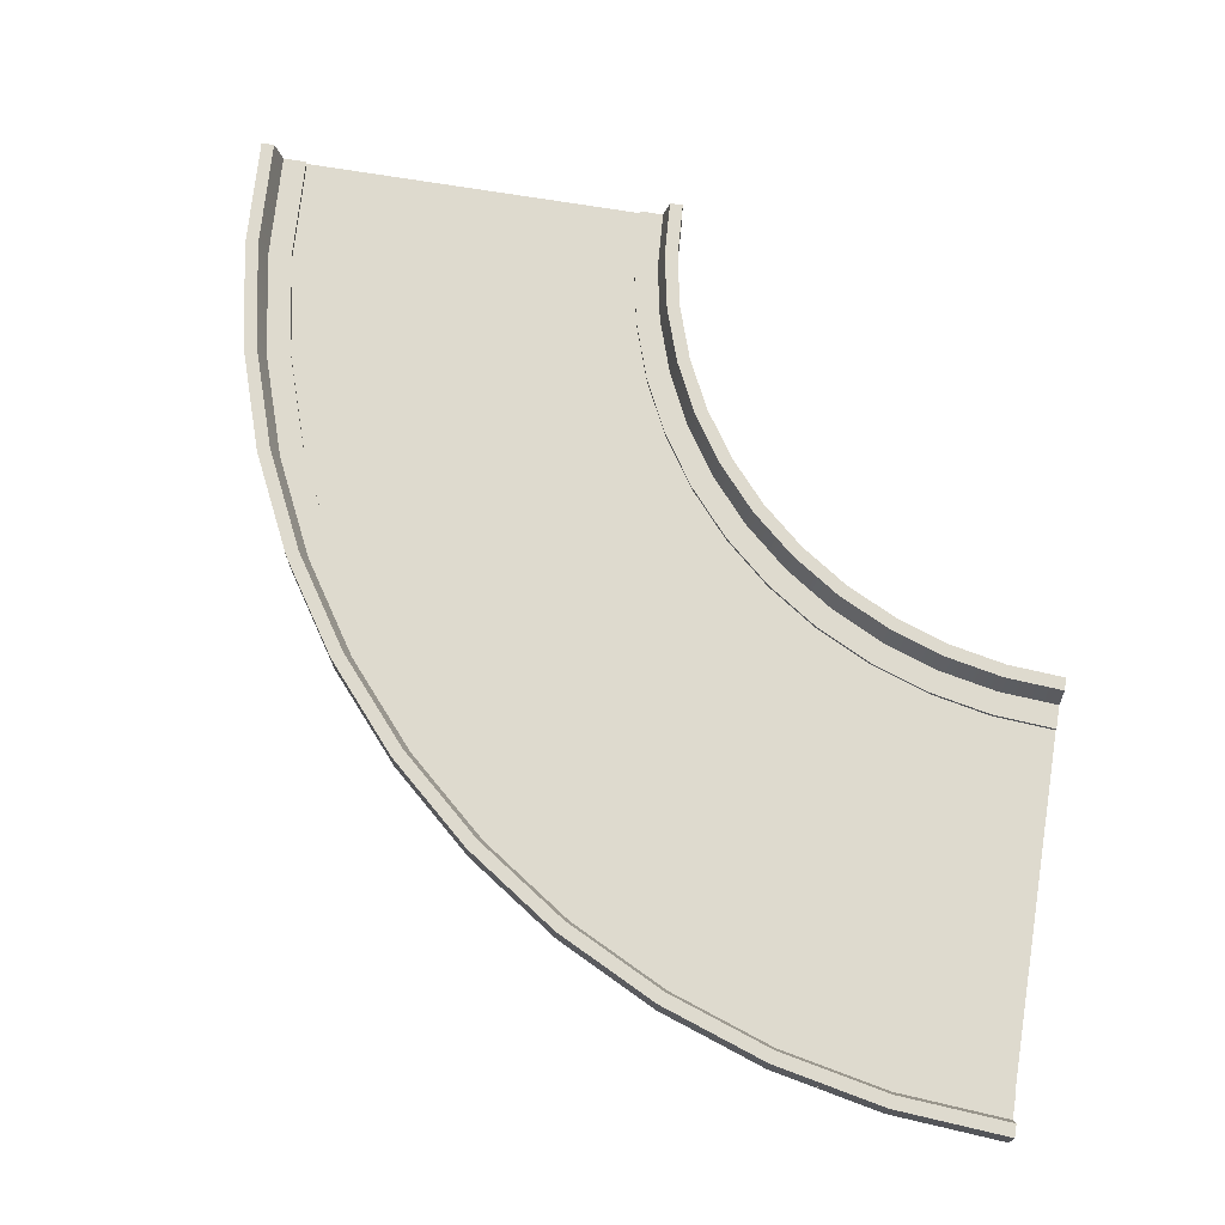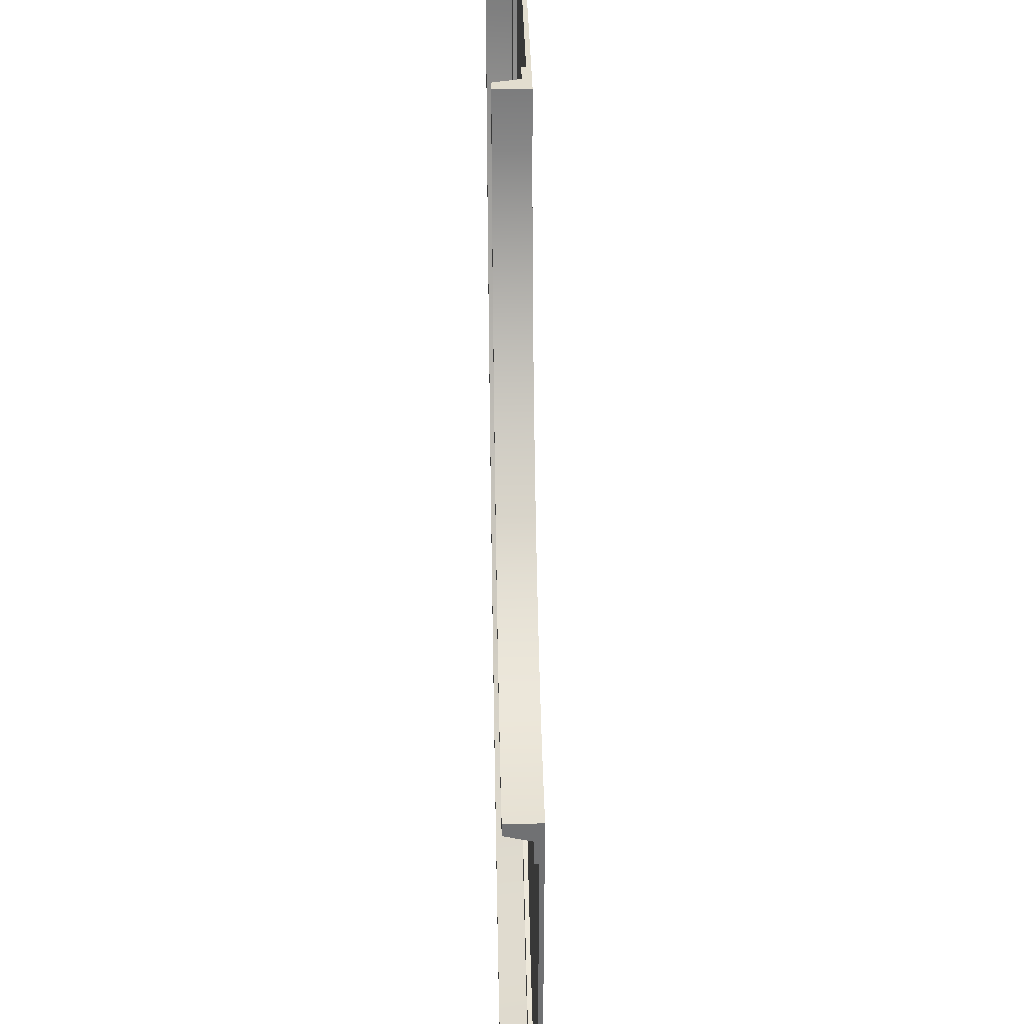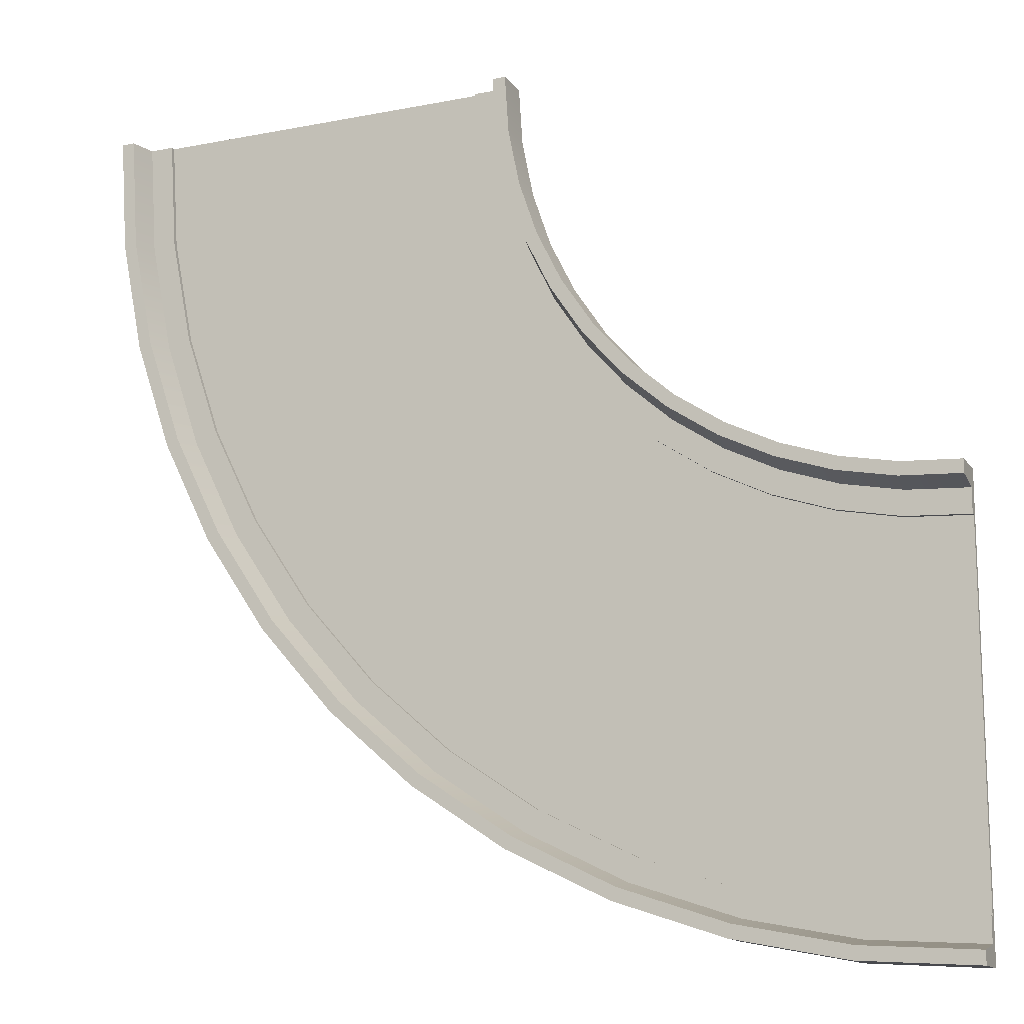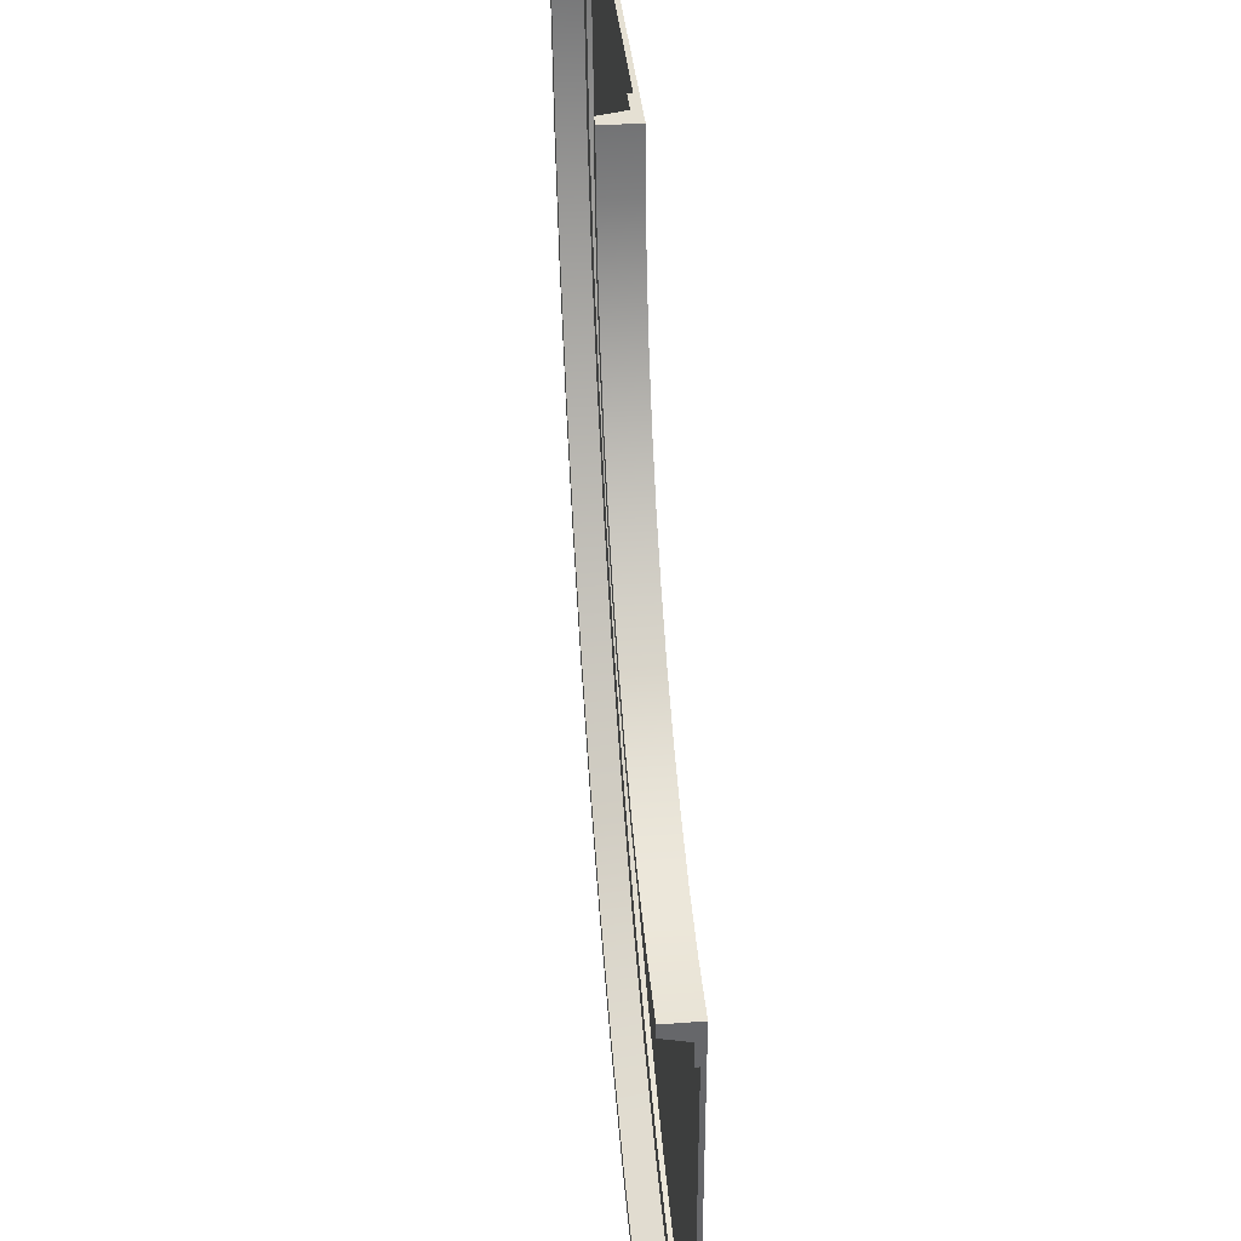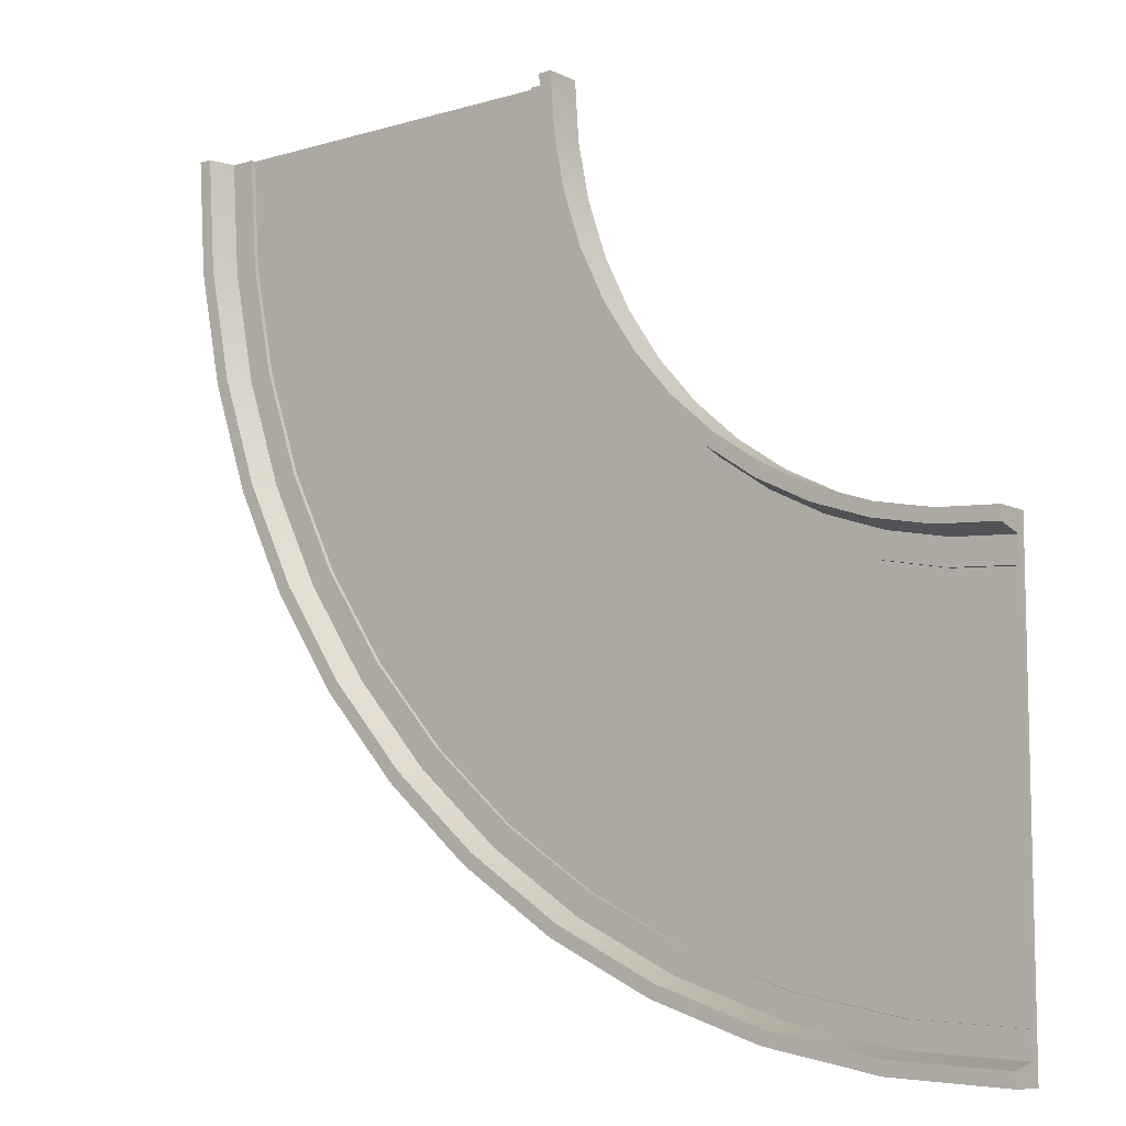
<metadata>
{"format":"obj","ext":"obj","renderer":"f3d","projection":"perspective","resolution":1024,"background":"white","views":[{"elev":71.2,"azim":-170.6,"up":"+Y"},{"elev":35.0,"azim":-91.2,"up":"+Z"},{"elev":-14.3,"azim":-156.6,"up":"+Z"},{"elev":38.2,"azim":-95.4,"up":"+Z"},{"elev":-9.1,"azim":-141.7,"up":"+Z"}]}
</metadata>
<code>
o road_curve
v 0 -0 1
v 0.9829 -0 0.7389
v 1 -0 1
v 0.9319 -0 0.4824
v 0.8478 -0 0.2346
v 0.7321 0 0
v 0.5867 0 -0.2175
v 0.4142 0 -0.4142
v 0.2175 0 -0.5867
v 0 0 -0.7321
v -0.008555 -0 0.8695
v -0.2346 0 -0.8478
v -0.03407 -0 0.7412
v -0.07612 -0 0.6173
v -0.134 -0 0.5
v -0.2066 -0 0.3912
v -0.2929 -0 0.2929
v -0.4824 0 -0.9319
v -0.3912 -0 0.2066
v -0.5 -0 0.134
v -0.7389 0 -0.9829
v -0.6173 -0 0.07612
v -0.7412 -0 0.03407
v -1 0 -1
v -0.8695 -0 0.008555
v -1 0 0
v -1 0.02 -1
v -0.7389 0.02 -0.9829
v -0.4824 0.02 -0.9319
v -0.2346 0.02 -0.8478
v 0 0.02 -0.7321
v 0.2175 0.02 -0.5867
v 0.4142 0.02 -0.4142
v 0.5867 0.02 -0.2175
v 0.7321 0.02 0
v 0.8478 0.02 0.2346
v 0.9319 0.02 0.4824
v 0.9829 0.02 0.7389
v 1 0.02 1
v -0.008555 0.02 0.8695
v 0 0.02 1
v -0.03407 0.02 0.7412
v -0.07612 0.02 0.6173
v -0.134 0.02 0.5
v -0.2066 0.02 0.3912
v -0.2929 0.02 0.2929
v -0.3912 0.02 0.2066
v -0.5 0.02 0.134
v -0.6173 0.02 0.07612
v -0.7412 0.02 0.03407
v -0.8695 0.02 0.008555
v -1 0.02 0
v 0.9 0.02 1
v 0.8837 0.02 0.752
v 0.8353 0.02 0.5082
v 0.7554 0.02 0.2729
v 0.6454 0.02 0.05
v 0.5074 0.02 -0.1566
v 0.3435 0.02 -0.3435
v 0.1566 0.02 -0.5074
v -0.05 0.02 -0.6454
v -0.2729 0.02 -0.7554
v -0.5082 0.02 -0.8353
v -0.752 0.02 -0.8837
v -1 0.02 -0.9
v -1 0.01 -0.9
v -0.752 0.01 -0.8837
v -0.5082 0.01 -0.8353
v -0.2729 0.01 -0.7554
v -0.05 0.01 -0.6454
v 0.1566 0.01 -0.5074
v 0.3435 0.01 -0.3435
v 0.5074 0.01 -0.1566
v 0.6454 0.01 0.05
v 0.7554 0.01 0.2729
v 0.8353 0.01 0.5082
v 0.8837 0.01 0.752
v 0.9 0.01 1
v 0.09059 0.02 0.8564
v 0.1 0.02 1
v 0.06252 0.02 0.7153
v 0.01627 0.02 0.579
v -0.04737 0.02 0.45
v -0.1273 0.02 0.3304
v -0.2222 0.02 0.2222
v -0.3304 0.02 0.1273
v -0.45 0.02 0.04737
v -0.579 0.02 -0.01627
v -0.7153 0.02 -0.06252
v -0.8564 0.02 -0.09059
v -1 0.02 -0.1
v 0.09059 0.01 0.8564
v 0.1 0.01 1
v 0.06252 0.01 0.7153
v 0.01627 0.01 0.579
v -0.04737 0.01 0.45
v -0.1273 0.01 0.3304
v -0.2222 0.01 0.2222
v -0.3304 0.01 0.1273
v -0.45 0.01 0.04737
v -0.579 0.01 -0.01627
v -0.7153 0.01 -0.06252
v -0.8564 0.01 -0.09059
v -1 0.01 -0.1
v 0.1897 0.01 0.8434
v 0.2 0.01 1
v 0.1591 0.01 0.6894
v 0.1087 0.01 0.5408
v 0.03923 0.01 0.4
v -0.04798 0.01 0.2695
v -0.1515 0.01 0.1515
v -0.2695 0.01 0.04798
v -0.4 0.01 -0.03923
v -0.5408 0.01 -0.1087
v -0.6894 0.01 -0.1591
v -0.8434 0.01 -0.1897
v -1 0.01 -0.2
v 0.8 0.01 1
v 0.7846 0.01 0.7651
v 0.7387 0.01 0.5341
v 0.663 0.01 0.3112
v 0.5588 0.01 0.1
v 0.428 0.01 -0.09577
v 0.2728 0.01 -0.2728
v 0.09577 0.01 -0.428
v -0.1 0.01 -0.5588
v -0.3112 0.01 -0.663
v -0.5341 0.01 -0.7387
v -0.7651 0.01 -0.7846
v -1 0.01 -0.8
v 0.51 0.01 1
v 0.49 0.01 1
v -1 0.01 -0.51
v -1 0.01 -0.49
v 0.4971 0.01 0.8029
v 0.4585 0.01 0.6092
v 0.3951 0.01 0.4221
v 0.3077 0.01 0.245
v 0.198 0.01 0.08077
v 0.06773 0.01 -0.06773
v -0.08077 0.01 -0.198
v -0.245 0.01 -0.3077
v -0.4221 0.01 -0.3951
v -0.6092 0.01 -0.4585
v -0.8029 0.01 -0.4971
v 0.4773 0.01 0.8055
v 0.4392 0.01 0.6144
v 0.3766 0.01 0.4298
v 0.2904 0.01 0.255
v 0.1821 0.01 0.09294
v 0.05359 0.01 -0.05359
v -0.09294 0.01 -0.1821
v -0.255 0.01 -0.2904
v -0.4298 0.01 -0.3766
v -0.6144 0.01 -0.4392
v -0.8055 0.01 -0.4773
g road_curve_road_curve_pavement
f 1 2 3
f 2 1 4
f 4 1 5
f 5 1 6
f 6 1 7
f 7 1 8
f 8 1 9
f 9 1 10
f 10 1 11
f 10 11 12
f 12 11 13
f 12 13 14
f 12 14 15
f 12 15 16
f 12 16 17
f 12 17 18
f 18 17 19
f 18 19 20
f 18 20 21
f 21 20 22
f 21 22 23
f 21 23 24
f 24 23 25
f 24 25 26
f 27 21 24
f 21 27 28
f 21 29 18
f 29 21 28
f 18 30 12
f 30 18 29
f 12 31 10
f 31 12 30
f 10 32 9
f 32 10 31
f 9 33 8
f 33 9 32
f 34 8 33
f 8 34 7
f 35 7 34
f 7 35 6
f 36 6 35
f 6 36 5
f 37 5 36
f 5 37 4
f 38 4 37
f 4 38 2
f 39 2 38
f 2 39 3
f 1 40 11
f 40 1 41
f 11 42 13
f 42 11 40
f 13 43 14
f 43 13 42
f 14 44 15
f 44 14 43
f 15 45 16
f 45 15 44
f 16 46 17
f 46 16 45
f 46 19 17
f 19 46 47
f 47 20 19
f 20 47 48
f 48 22 20
f 22 48 49
f 49 23 22
f 23 49 50
f 50 25 23
f 25 50 51
f 51 26 25
f 26 51 52
f 38 53 39
f 53 38 37
f 53 37 54
f 54 37 36
f 54 36 55
f 55 36 35
f 55 35 56
f 56 35 57
f 57 35 34
f 57 34 58
f 58 34 33
f 58 33 59
f 59 33 32
f 59 32 60
f 60 32 31
f 60 31 61
f 61 31 30
f 61 30 62
f 62 30 29
f 62 29 63
f 63 29 28
f 63 28 64
f 64 28 27
f 64 27 65
f 64 66 67
f 66 64 65
f 63 67 68
f 67 63 64
f 62 68 69
f 68 62 63
f 61 69 70
f 69 61 62
f 60 70 71
f 70 60 61
f 59 71 72
f 71 59 60
f 73 59 72
f 59 73 58
f 74 58 73
f 58 74 57
f 75 57 74
f 57 75 56
f 76 56 75
f 56 76 55
f 77 55 76
f 55 77 54
f 78 54 77
f 54 78 53
f 79 41 80
f 41 79 81
f 41 81 82
f 41 82 40
f 40 82 83
f 40 83 42
f 42 83 43
f 43 83 84
f 43 84 44
f 44 84 85
f 44 85 45
f 45 85 46
f 46 85 86
f 46 86 47
f 47 86 87
f 47 87 48
f 48 87 88
f 48 88 49
f 49 88 89
f 49 89 50
f 50 89 90
f 50 90 51
f 51 90 91
f 51 91 52
f 80 92 79
f 92 80 93
f 79 94 81
f 94 79 92
f 81 95 82
f 95 81 94
f 82 96 83
f 96 82 95
f 83 97 84
f 97 83 96
f 84 98 85
f 98 84 97
f 86 98 99
f 98 86 85
f 87 99 100
f 99 87 86
f 101 87 100
f 87 101 88
f 102 88 101
f 88 102 89
f 103 89 102
f 89 103 90
f 104 90 103
f 90 104 91
g road_curve_road_curve_asphaltEdge
f 105 93 106
f 93 105 107
f 93 107 108
f 93 108 92
f 92 108 109
f 92 109 94
f 94 109 95
f 95 109 110
f 95 110 96
f 96 110 97
f 97 110 111
f 97 111 98
f 98 111 112
f 98 112 99
f 99 112 113
f 99 113 100
f 100 113 114
f 100 114 101
f 101 114 115
f 101 115 102
f 102 115 116
f 102 116 103
f 103 116 117
f 103 117 104
f 77 118 78
f 118 77 76
f 118 76 75
f 118 75 119
f 119 75 120
f 120 75 74
f 120 74 121
f 121 74 122
f 122 74 73
f 122 73 123
f 123 73 72
f 123 72 124
f 124 72 71
f 124 71 125
f 125 71 70
f 125 70 126
f 126 70 69
f 126 69 127
f 127 69 68
f 127 68 128
f 128 68 67
f 128 67 129
f 129 67 66
f 129 66 130
g road_curve_road_curve_asphalt
f 3 78 1
f 78 3 39
f 78 39 53
f 106 1 78
f 93 1 106
f 1 93 41
f 106 78 118
f 131 106 118
f 106 131 132
f 41 93 80
f 24 66 27
f 66 24 26
f 66 26 130
f 130 26 133
f 133 26 134
f 134 26 117
f 117 26 104
f 104 26 91
f 91 26 52
f 65 27 66
f 119 131 118
f 131 119 120
f 131 120 121
f 131 121 122
f 131 122 135
f 135 122 123
f 135 123 136
f 136 123 137
f 137 123 124
f 137 124 138
f 138 124 139
f 139 124 125
f 139 125 140
f 140 125 126
f 140 126 141
f 141 126 142
f 142 126 127
f 142 127 143
f 143 127 128
f 143 128 144
f 144 128 129
f 144 129 145
f 145 129 130
f 145 130 133
f 146 106 132
f 106 146 147
f 106 147 148
f 106 148 149
f 106 149 150
f 106 150 105
f 105 150 107
f 107 150 151
f 107 151 108
f 108 151 109
f 109 151 152
f 109 152 110
f 110 152 111
f 111 152 153
f 111 153 112
f 112 153 154
f 112 154 113
f 113 154 114
f 114 154 155
f 114 155 115
f 115 155 156
f 115 156 116
f 116 156 134
f 116 134 117
g road_curve_road_curve_line
f 135 132 131
f 132 135 146
f 146 135 136
f 146 136 147
f 147 136 137
f 147 137 148
f 148 137 138
f 148 138 149
f 149 138 139
f 149 139 150
f 150 139 140
f 150 140 151
f 151 140 141
f 151 141 152
f 152 141 142
f 152 142 153
f 153 142 143
f 153 143 154
f 154 143 144
f 154 144 155
f 155 144 145
f 155 145 156
f 156 145 133
f 156 133 134
o road_curveBarrier
v 0.02119 0.08 0.8656
v 0.04102 -0 0.8629
v -0.005096 0.08 0.7334
v 0.01422 -0 0.7282
v -0.6058 0.08 0.0484
v -0.485 0.08 0.108
v -0.475 -0 0.09067
v -0.5982 -0 0.02993
v 0.03 0.08 1
v 0.05 -0 1
v -0.167 -0 0.3608
v -0.2575 -0 0.2575
v -0.2717 0.08 0.2717
v -0.1828 0.08 0.373
v -0.373 0.08 0.1828
v -0.3608 -0 0.167
v -0.02993 -0 0.5982
v -0.09067 -0 0.475
v -0.108 0.08 0.485
v -0.0484 0.08 0.6058
v -1 0.08 -0.03
v -0.8629 0 -0.04102
v -1 0 -0.05
v -0.8656 0.08 -0.02119
v -0.7334 0.08 0.005096
v -0.7282 0 -0.01422
v 0 0.08 1
v -0.008555 0.08 0.8695
v -0.03407 0.08 0.7412
v -0.07612 0.08 0.6173
v -0.134 0.08 0.5
v -0.2066 0.08 0.3912
v -0.2929 0.08 0.2929
v -0.3912 0.08 0.2066
v -0.5 0.08 0.134
v -0.6173 0.08 0.07612
v -0.7412 0.08 0.03407
v -0.8695 0.08 0.008555
v -1 0.08 0
v 0 -0 1
v -1 0 0
v -0.8695 -0 0.008555
v -0.7412 -0 0.03407
v -0.008555 -0 0.8695
v -0.03407 -0 0.7412
v -0.07612 -0 0.6173
v -0.134 -0 0.5
v -0.2066 -0 0.3912
v -0.2929 -0 0.2929
v -0.3912 -0 0.2066
v -0.5 -0 0.134
v -0.6173 -0 0.07612
v 0.95 -0 1
v 0.9829 -0 0.7389
v 1 -0 1
v 0.9319 -0 0.4824
v 0.9333 -0 0.7455
v 0.8836 -0 0.4953
v 0.8478 -0 0.2346
v 0.8016 -0 0.2538
v 0.7321 0 0
v 0.6887 -0 0.025
v 0.5867 0 -0.2175
v 0.547 0 -0.1871
v 0.4142 0 -0.4142
v 0.3789 0 -0.3789
v 0.2175 0 -0.5867
v 0.1871 0 -0.547
v 0 0 -0.7321
v -0.025 0 -0.6887
v -0.2346 0 -0.8478
v -0.2538 0 -0.8016
v -0.4824 0 -0.9319
v -0.4953 0 -0.8836
v -0.7389 0 -0.9829
v -0.7455 0 -0.9333
v -1 0 -1
v -1 0 -0.95
v 1 0.08 1
v 0.9829 0.08 0.7389
v -0.2346 0.08 -0.8478
v -0.4824 0.08 -0.9319
v 0.2175 0.08 -0.5867
v 0 0.08 -0.7321
v 0.9319 0.08 0.4824
v 0.8478 0.08 0.2346
v 0.7321 0.08 0
v 0.4142 0.08 -0.4142
v 0.5867 0.08 -0.2175
v -0.7389 0.08 -0.9829
v -1 0.08 -1
v -0.2461 0.08 -0.82
v -0.4901 0.08 -0.9029
v -0.7429 0.08 -0.9531
v -1 0.08 -0.97
v -0.015 0.08 -0.7061
v 0.393 0.08 -0.393
v 0.1993 0.08 -0.5629
v 0.5629 0.08 -0.1993
v 0.7061 0.08 0.015
v 0.9029 0.08 0.4901
v 0.82 0.08 0.2461
v 0.9531 0.08 0.7429
v 0.97 0.08 1
g road_curveBarrier_road_curveBarrier_pavement.001
f 157 158 159
f 158 160 159
f 161 162 163
f 161 163 164
f 165 166 157
f 166 158 157
f 167 168 169
f 170 167 169
f 162 171 172
f 162 172 163
f 173 174 175
f 176 173 175
f 175 174 170
f 174 167 170
f 171 169 168
f 171 168 172
f 177 178 179
f 177 180 178
f 181 161 164
f 181 164 182
f 159 160 176
f 160 173 176
f 180 181 182
f 180 182 178
f 157 183 165
f 183 157 159
f 183 159 184
f 184 159 176
f 184 176 185
f 185 176 186
f 186 176 175
f 186 175 187
f 187 175 170
f 187 170 188
f 188 170 169
f 188 169 189
f 189 169 171
f 189 171 190
f 190 171 162
f 190 162 191
f 191 162 161
f 191 161 192
f 192 161 181
f 192 181 193
f 193 181 180
f 193 180 194
f 194 180 177
f 194 177 195
f 165 196 166
f 196 165 183
f 197 177 179
f 177 197 195
f 194 197 198
f 197 194 195
f 193 198 199
f 198 193 194
f 196 158 166
f 158 196 160
f 160 196 200
f 160 200 173
f 173 200 201
f 173 201 174
f 174 201 202
f 174 202 203
f 174 203 167
f 167 203 204
f 167 204 168
f 168 204 205
f 168 205 172
f 172 205 206
f 172 206 163
f 163 206 207
f 163 207 164
f 164 207 208
f 164 208 182
f 182 208 199
f 182 199 178
f 178 199 198
f 178 198 179
f 179 198 197
f 192 199 208
f 199 192 193
f 191 208 207
f 208 191 192
f 189 206 205
f 206 189 190
f 204 189 205
f 189 204 188
f 190 207 206
f 207 190 191
f 202 187 203
f 187 202 186
f 201 186 202
f 186 201 185
f 203 188 204
f 188 203 187
f 200 185 201
f 185 200 184
f 196 184 200
f 184 196 183
f 209 210 211
f 210 209 212
f 212 209 213
f 212 213 214
f 212 214 215
f 215 214 216
f 215 216 217
f 217 216 218
f 217 218 219
f 219 218 220
f 219 220 221
f 221 220 222
f 221 222 223
f 223 222 224
f 223 224 225
f 225 224 226
f 225 226 227
f 227 226 228
f 227 228 229
f 229 228 230
f 229 230 231
f 231 230 232
f 231 232 233
f 233 232 234
f 235 210 236
f 210 235 211
f 229 237 227
f 237 229 238
f 225 239 223
f 239 225 240
f 236 212 241
f 212 236 210
f 242 217 243
f 217 242 215
f 227 240 225
f 240 227 237
f 223 244 221
f 244 223 239
f 243 219 245
f 219 243 217
f 231 238 229
f 238 231 246
f 233 246 231
f 246 233 247
f 241 215 242
f 215 241 212
f 245 221 244
f 221 245 219
f 248 230 228
f 249 230 248
f 250 232 249
f 249 232 230
f 250 234 232
f 251 234 250
f 248 228 252
f 252 228 226
f 253 224 222
f 254 224 253
f 220 255 222
f 255 253 222
f 218 256 220
f 256 255 220
f 257 258 216
f 214 257 216
f 259 257 214
f 213 259 214
f 216 258 218
f 258 256 218
f 260 213 209
f 260 259 213
f 254 226 224
f 252 226 254
f 236 260 235
f 260 236 259
f 259 236 241
f 259 241 257
f 257 241 242
f 257 242 258
f 258 242 243
f 258 243 256
f 256 243 245
f 256 245 255
f 255 245 244
f 255 244 253
f 253 244 239
f 253 239 254
f 254 239 240
f 254 240 252
f 252 240 237
f 252 237 248
f 248 237 238
f 248 238 249
f 249 238 246
f 249 246 250
f 250 246 247
f 250 247 251
f 234 247 233
f 247 234 251
f 211 260 209
f 260 211 235

</code>
